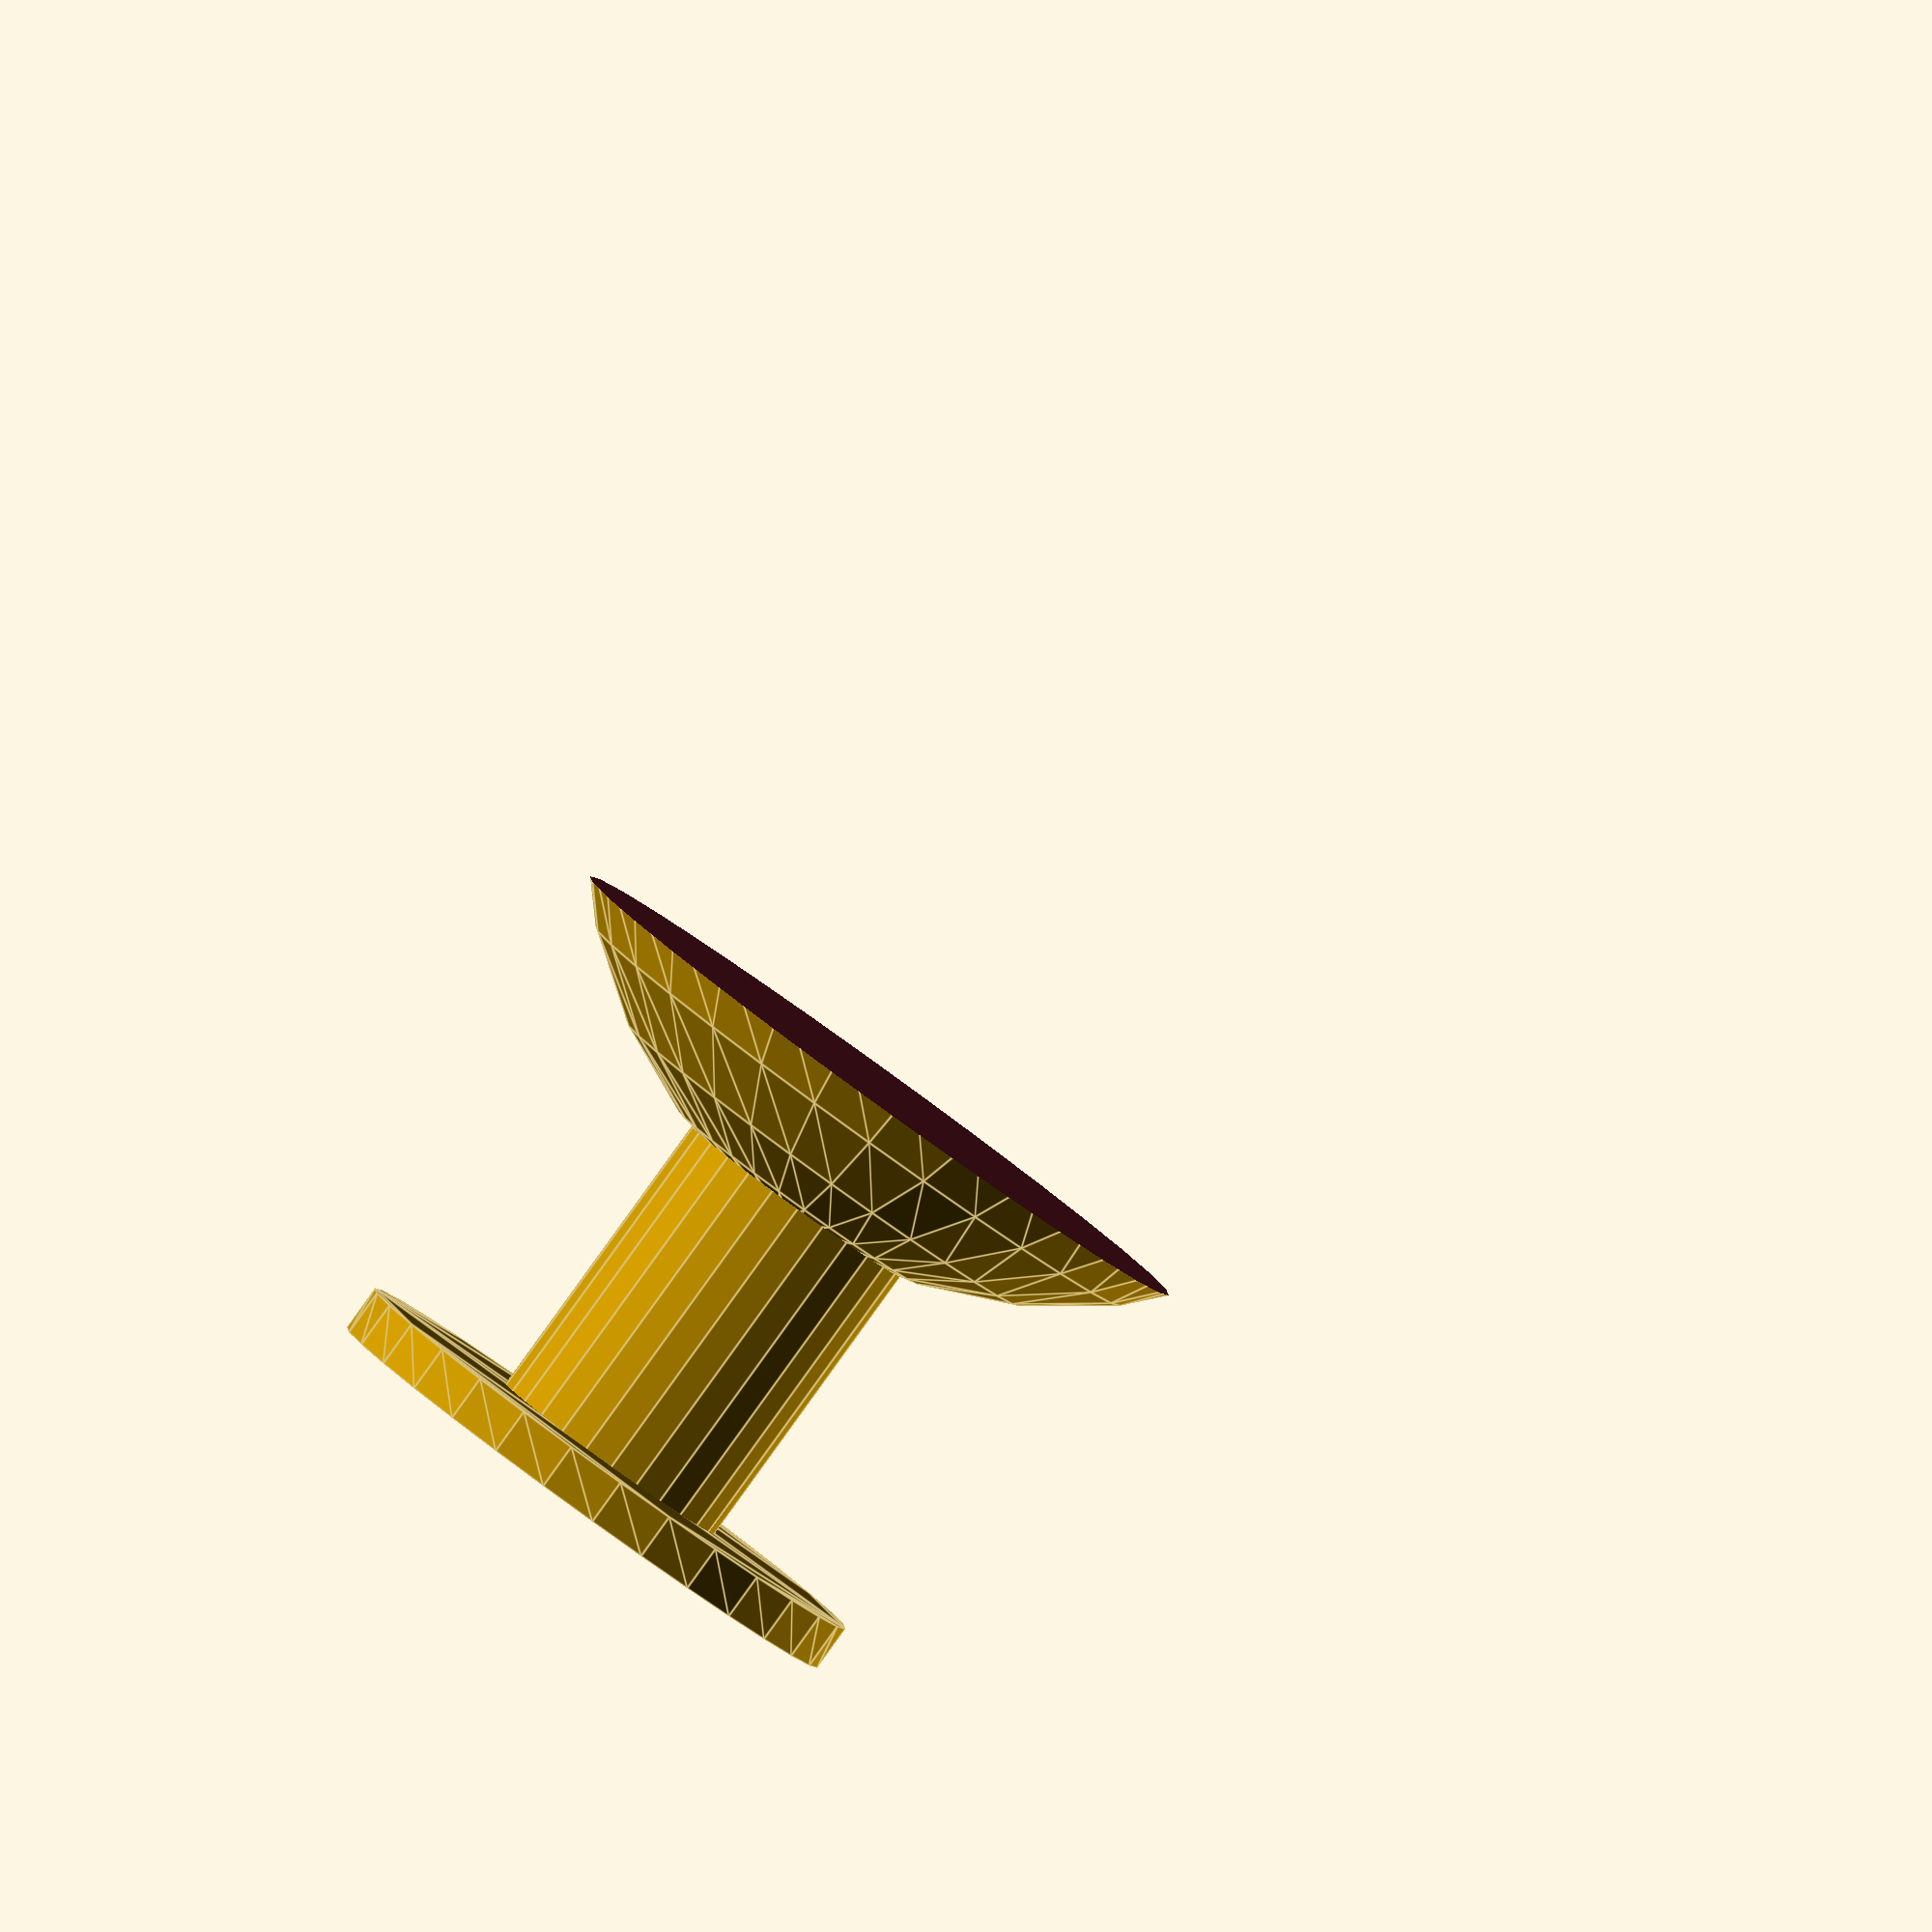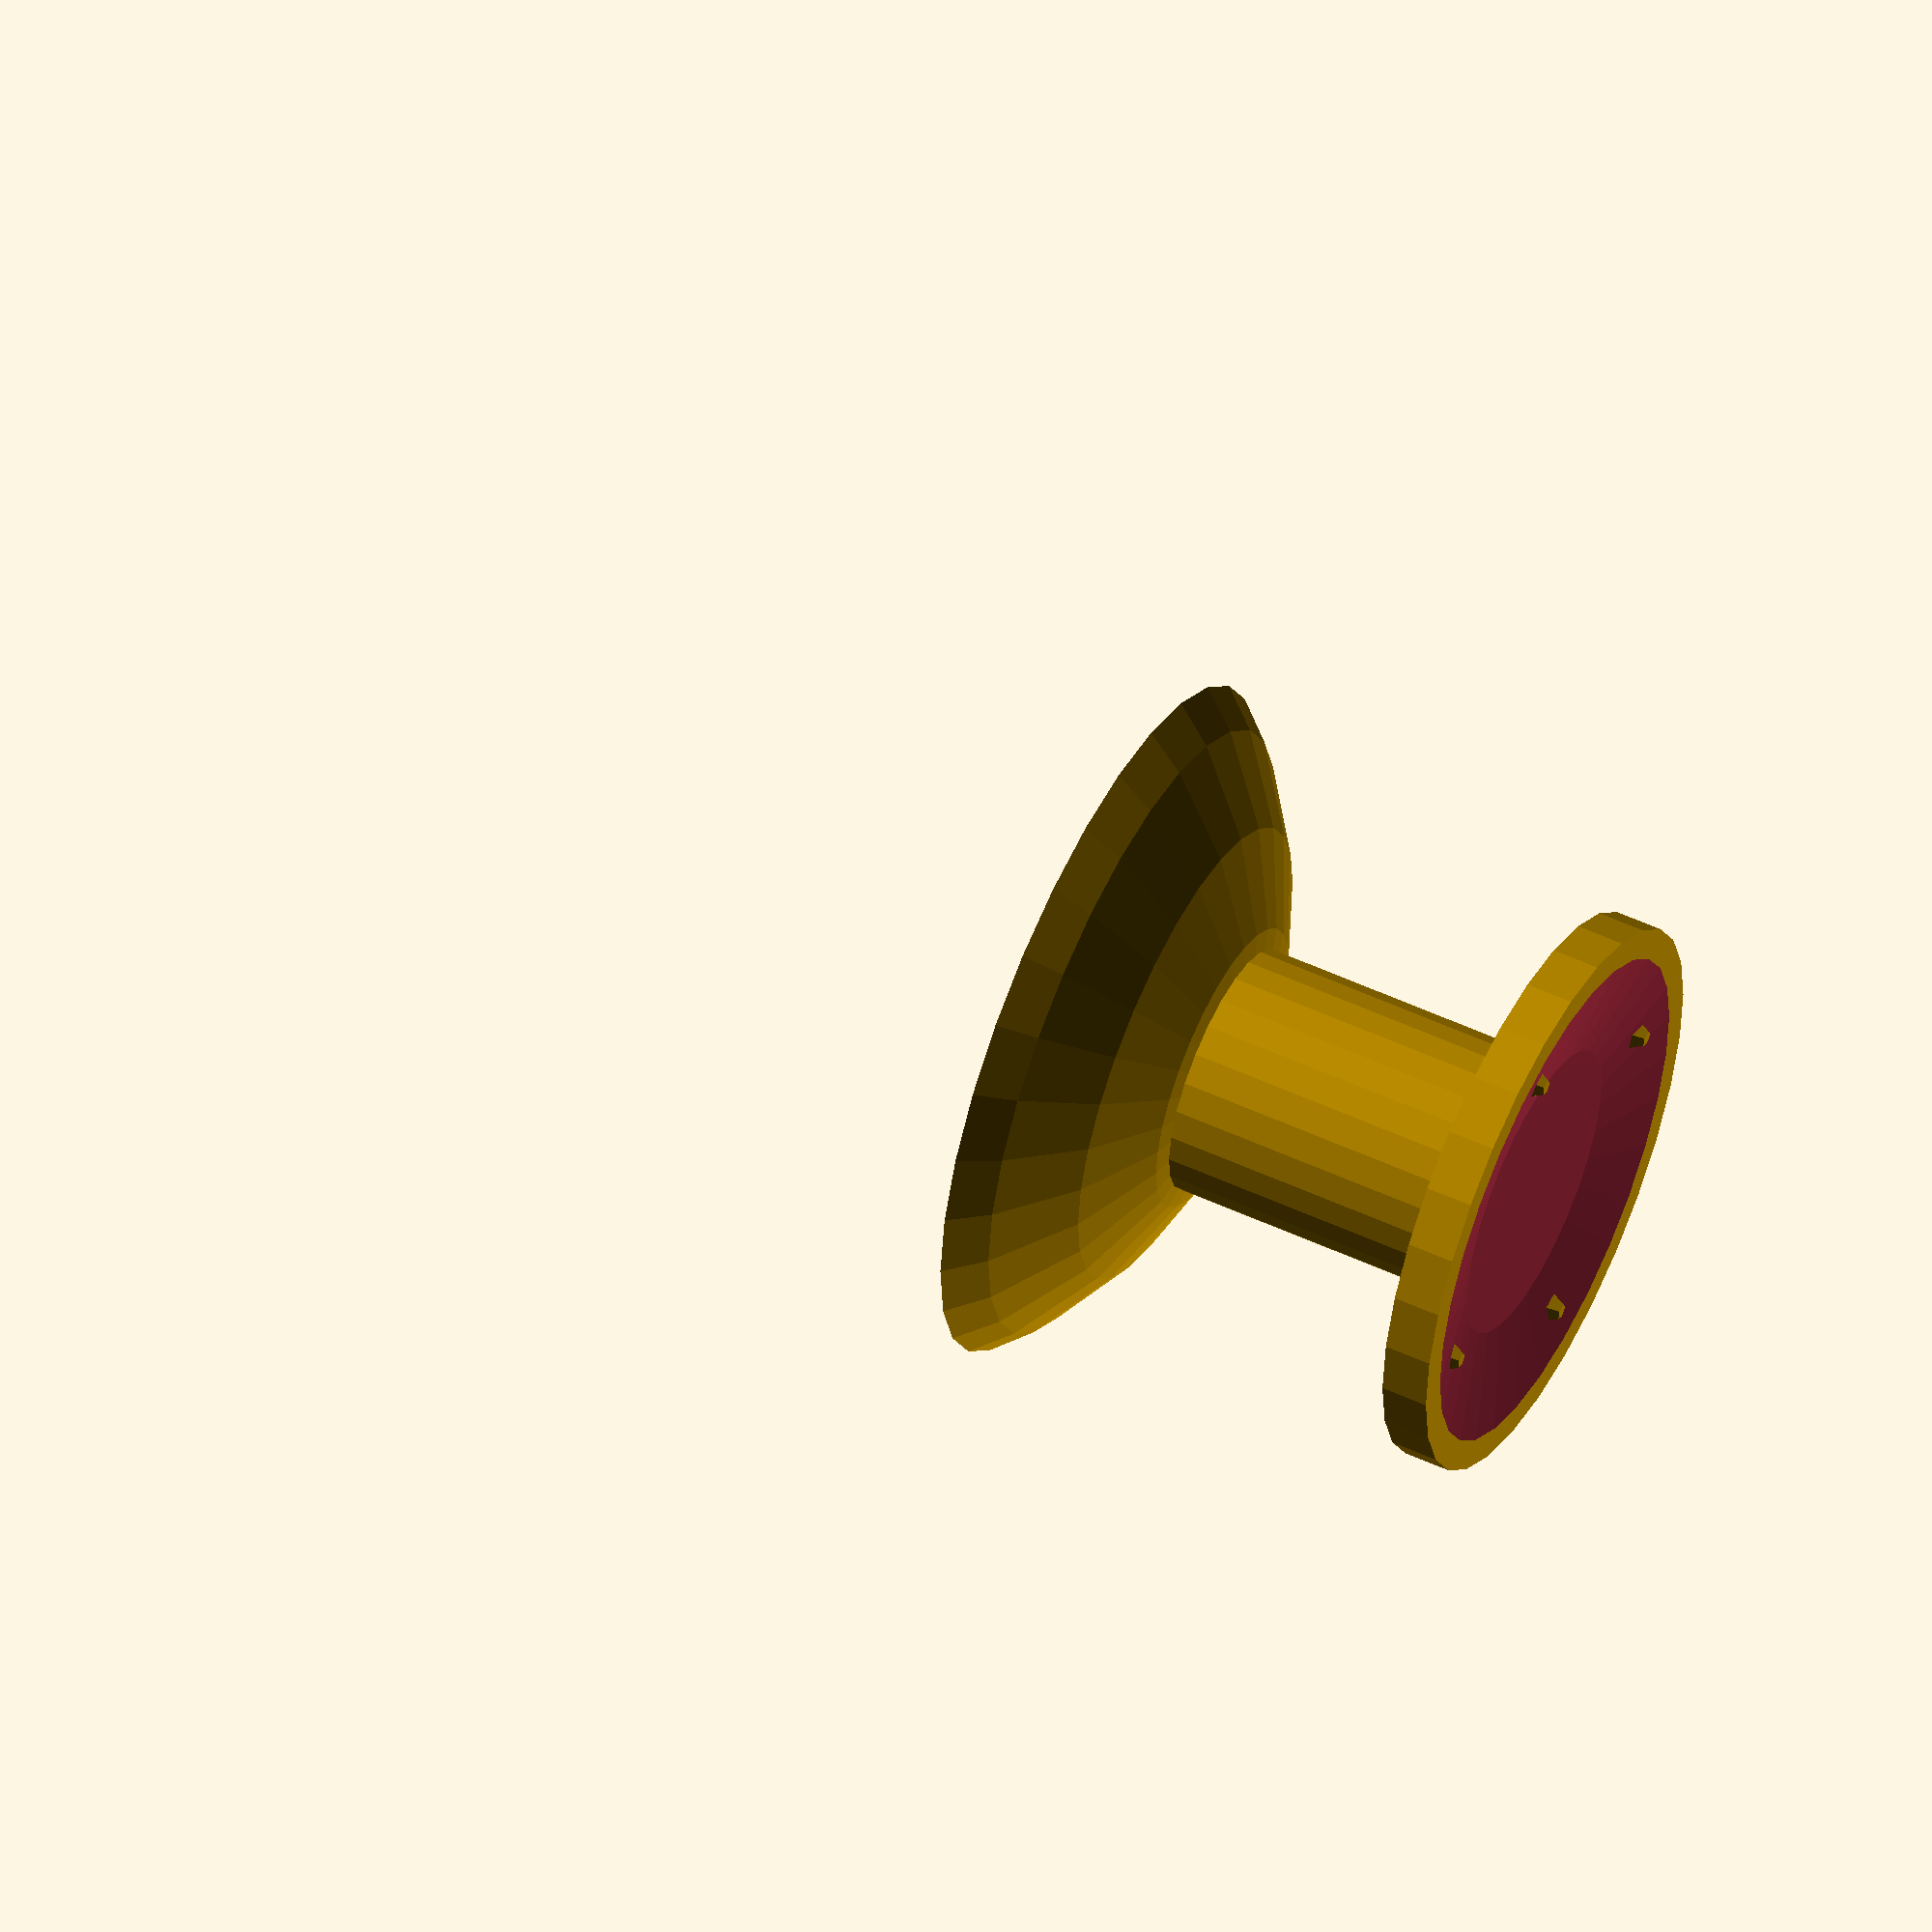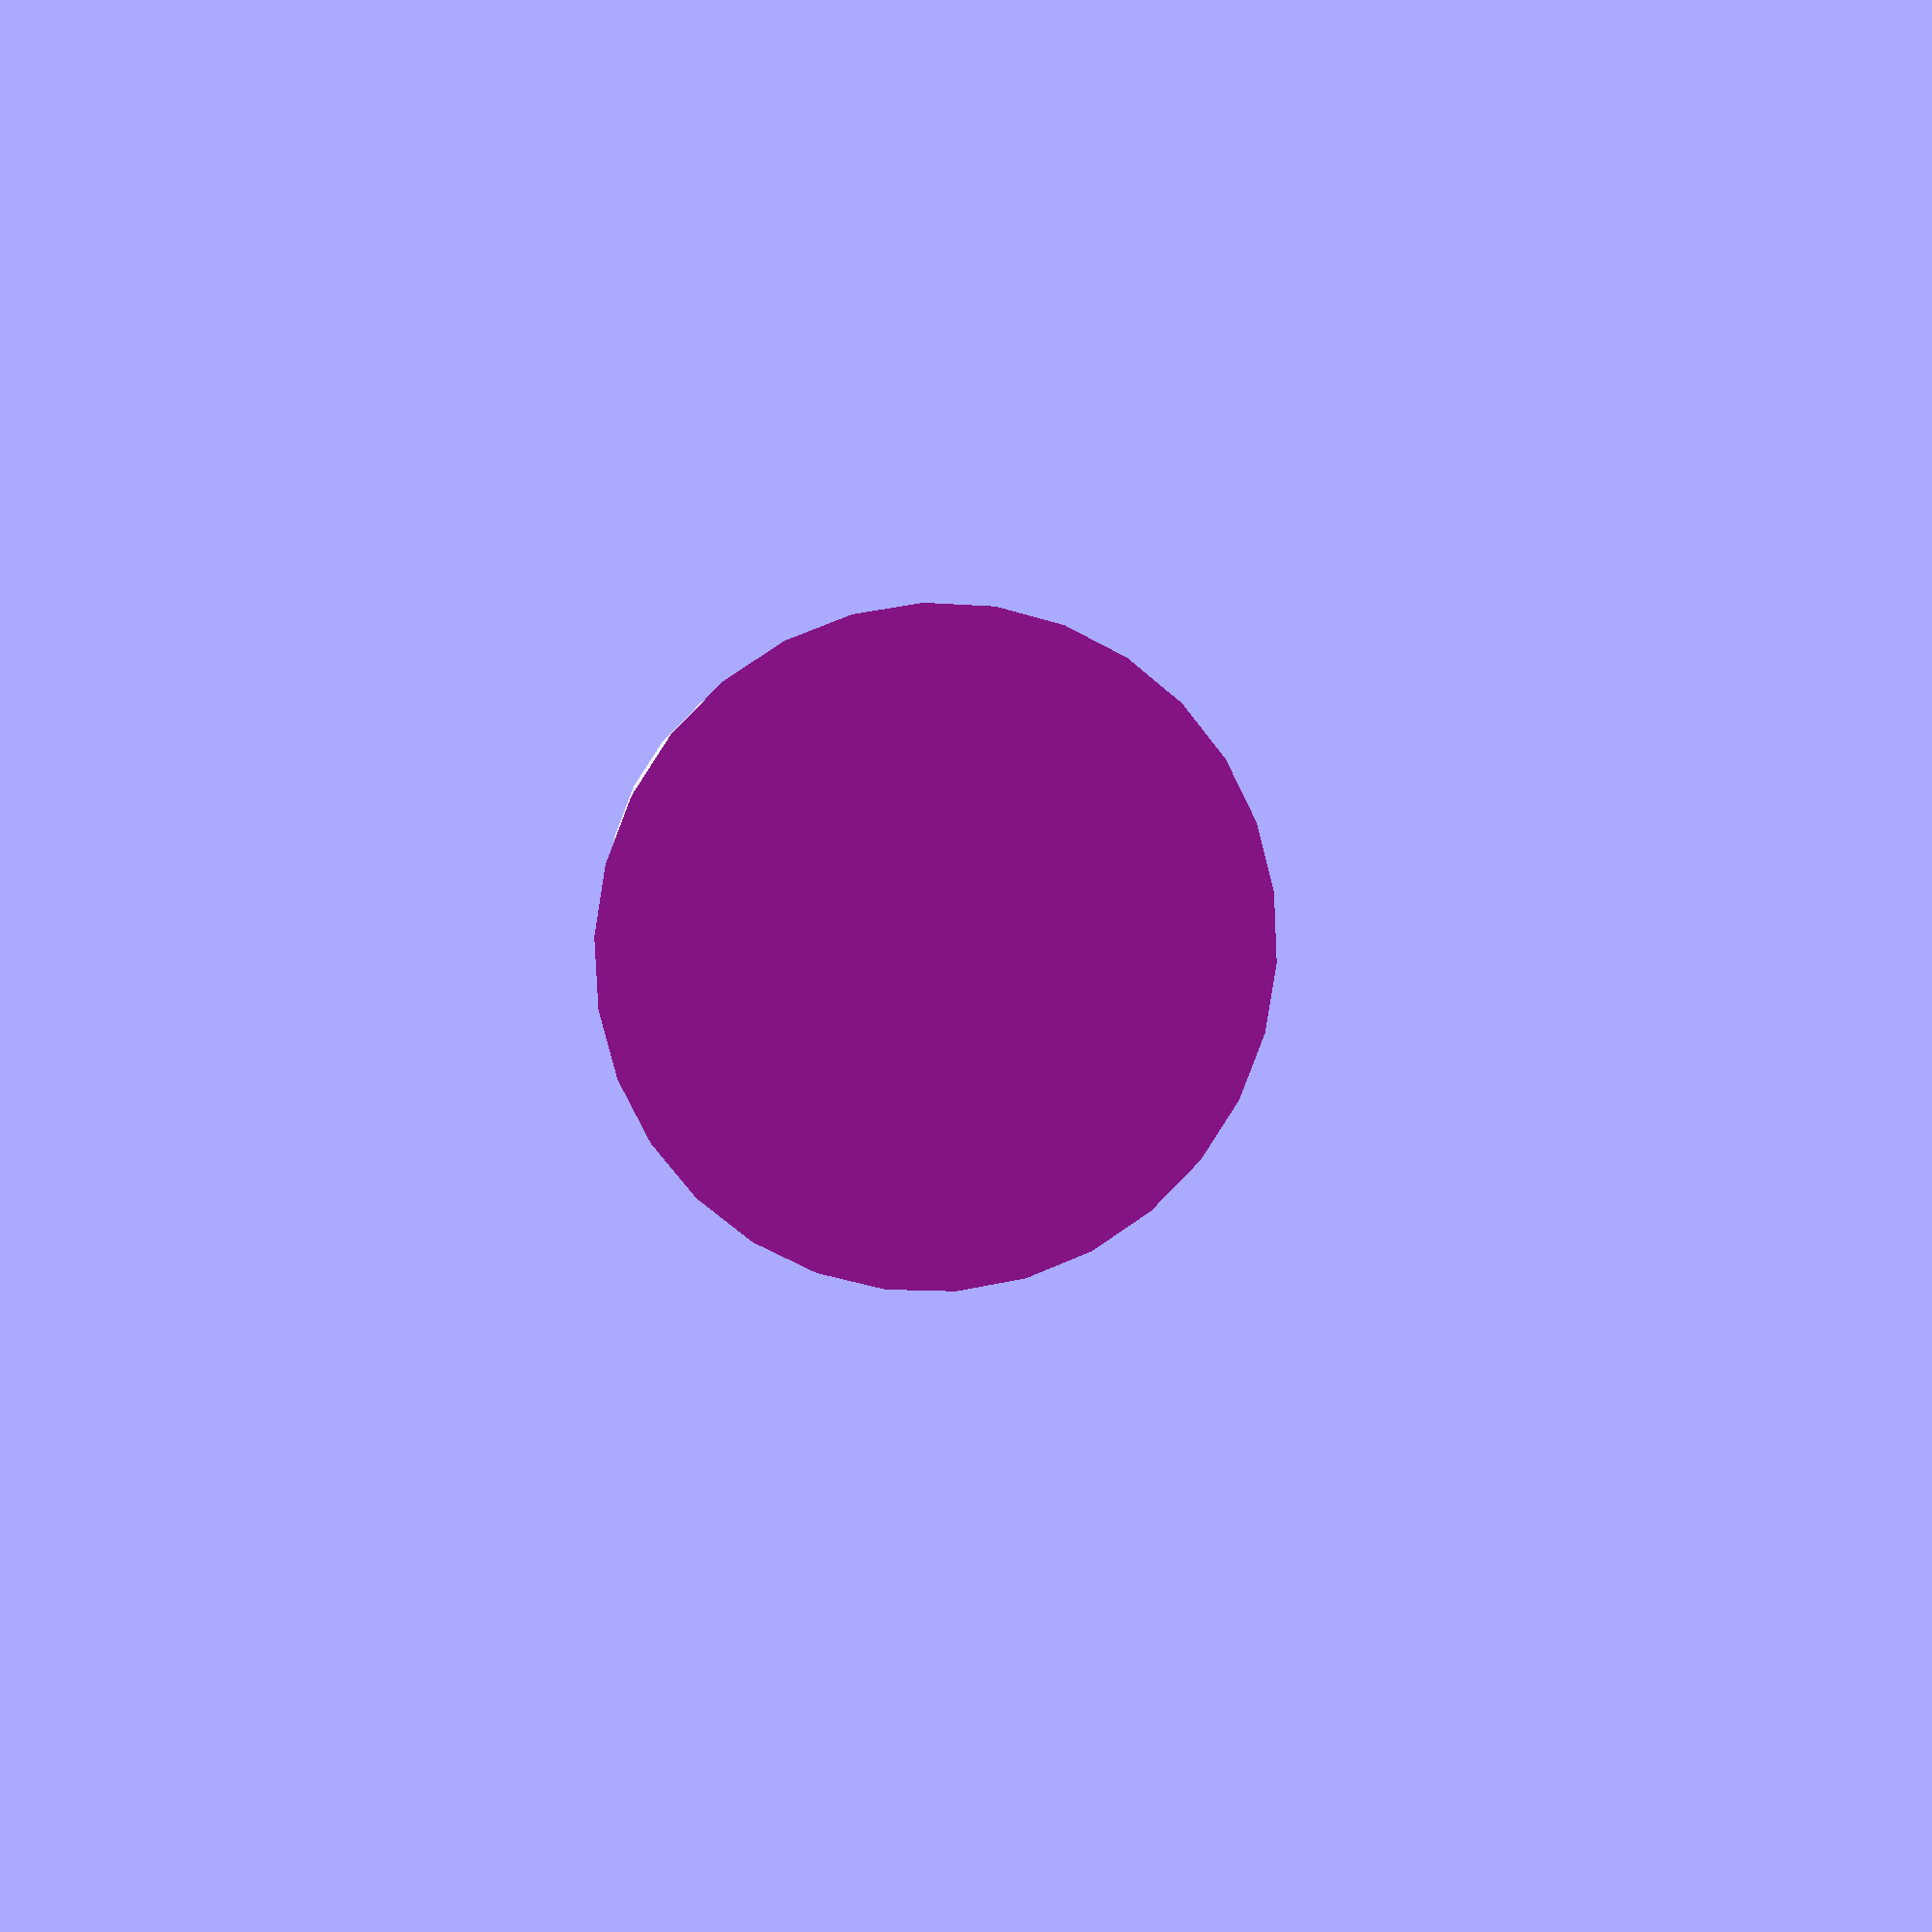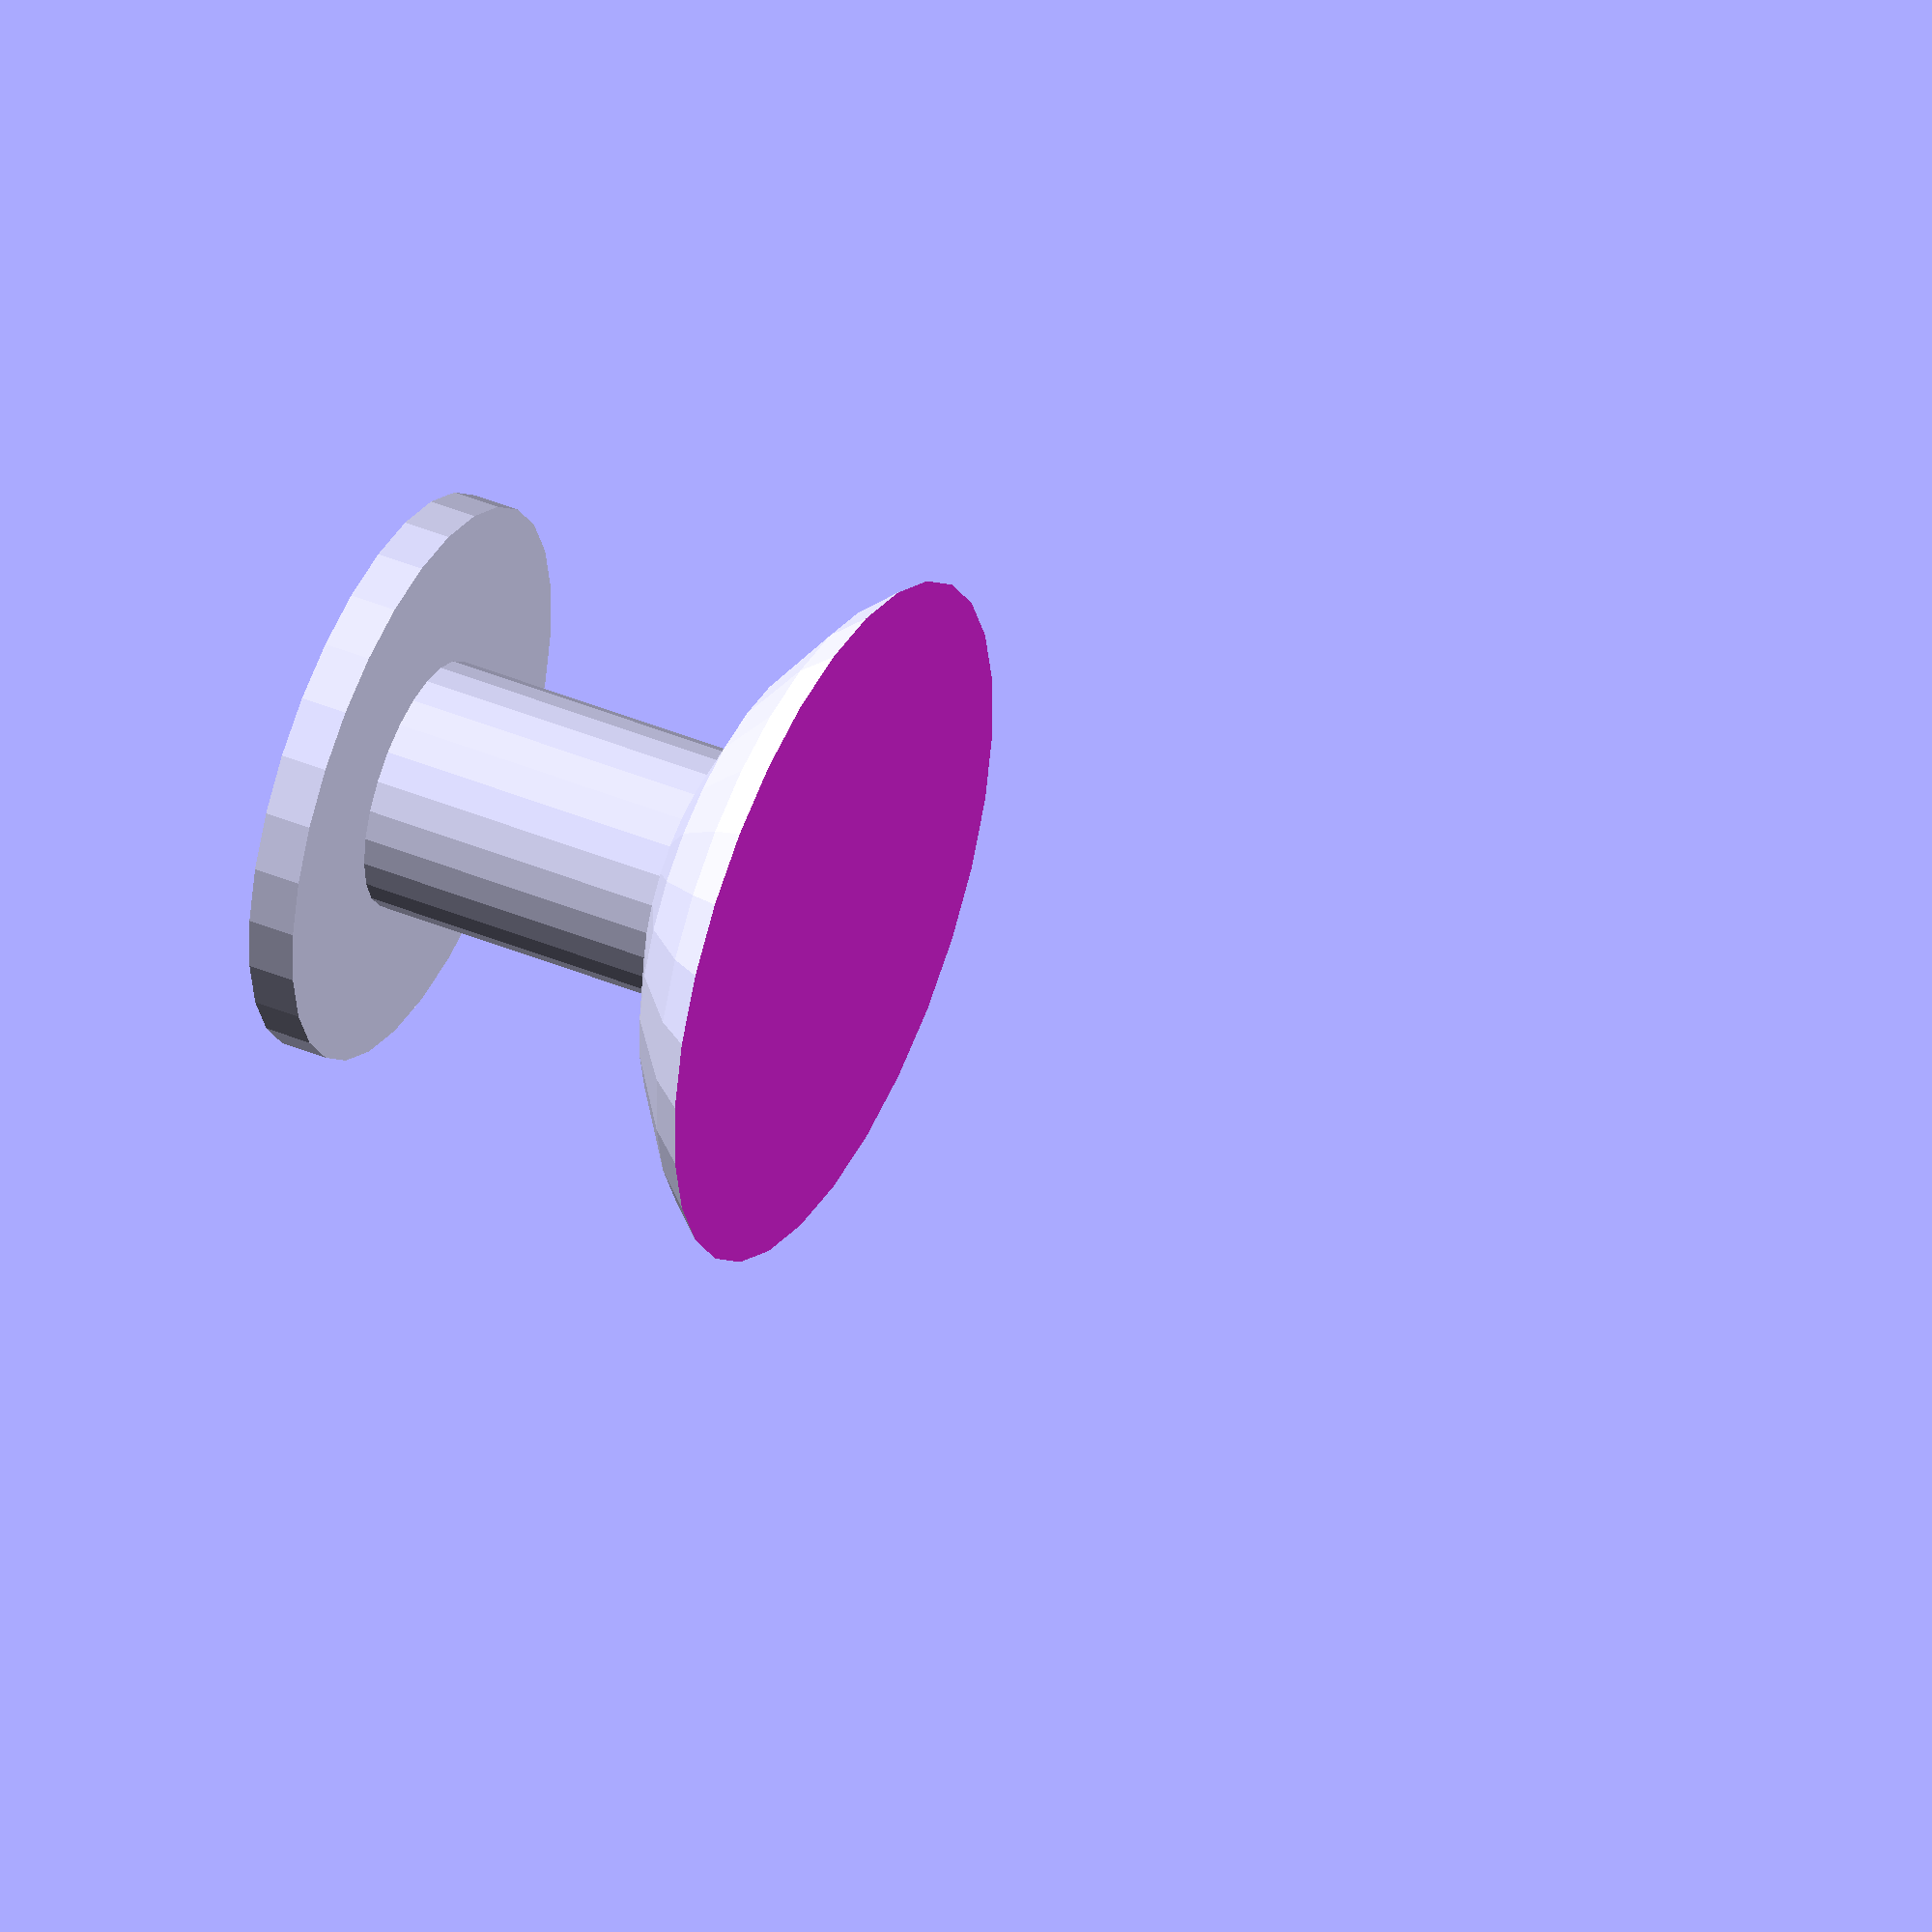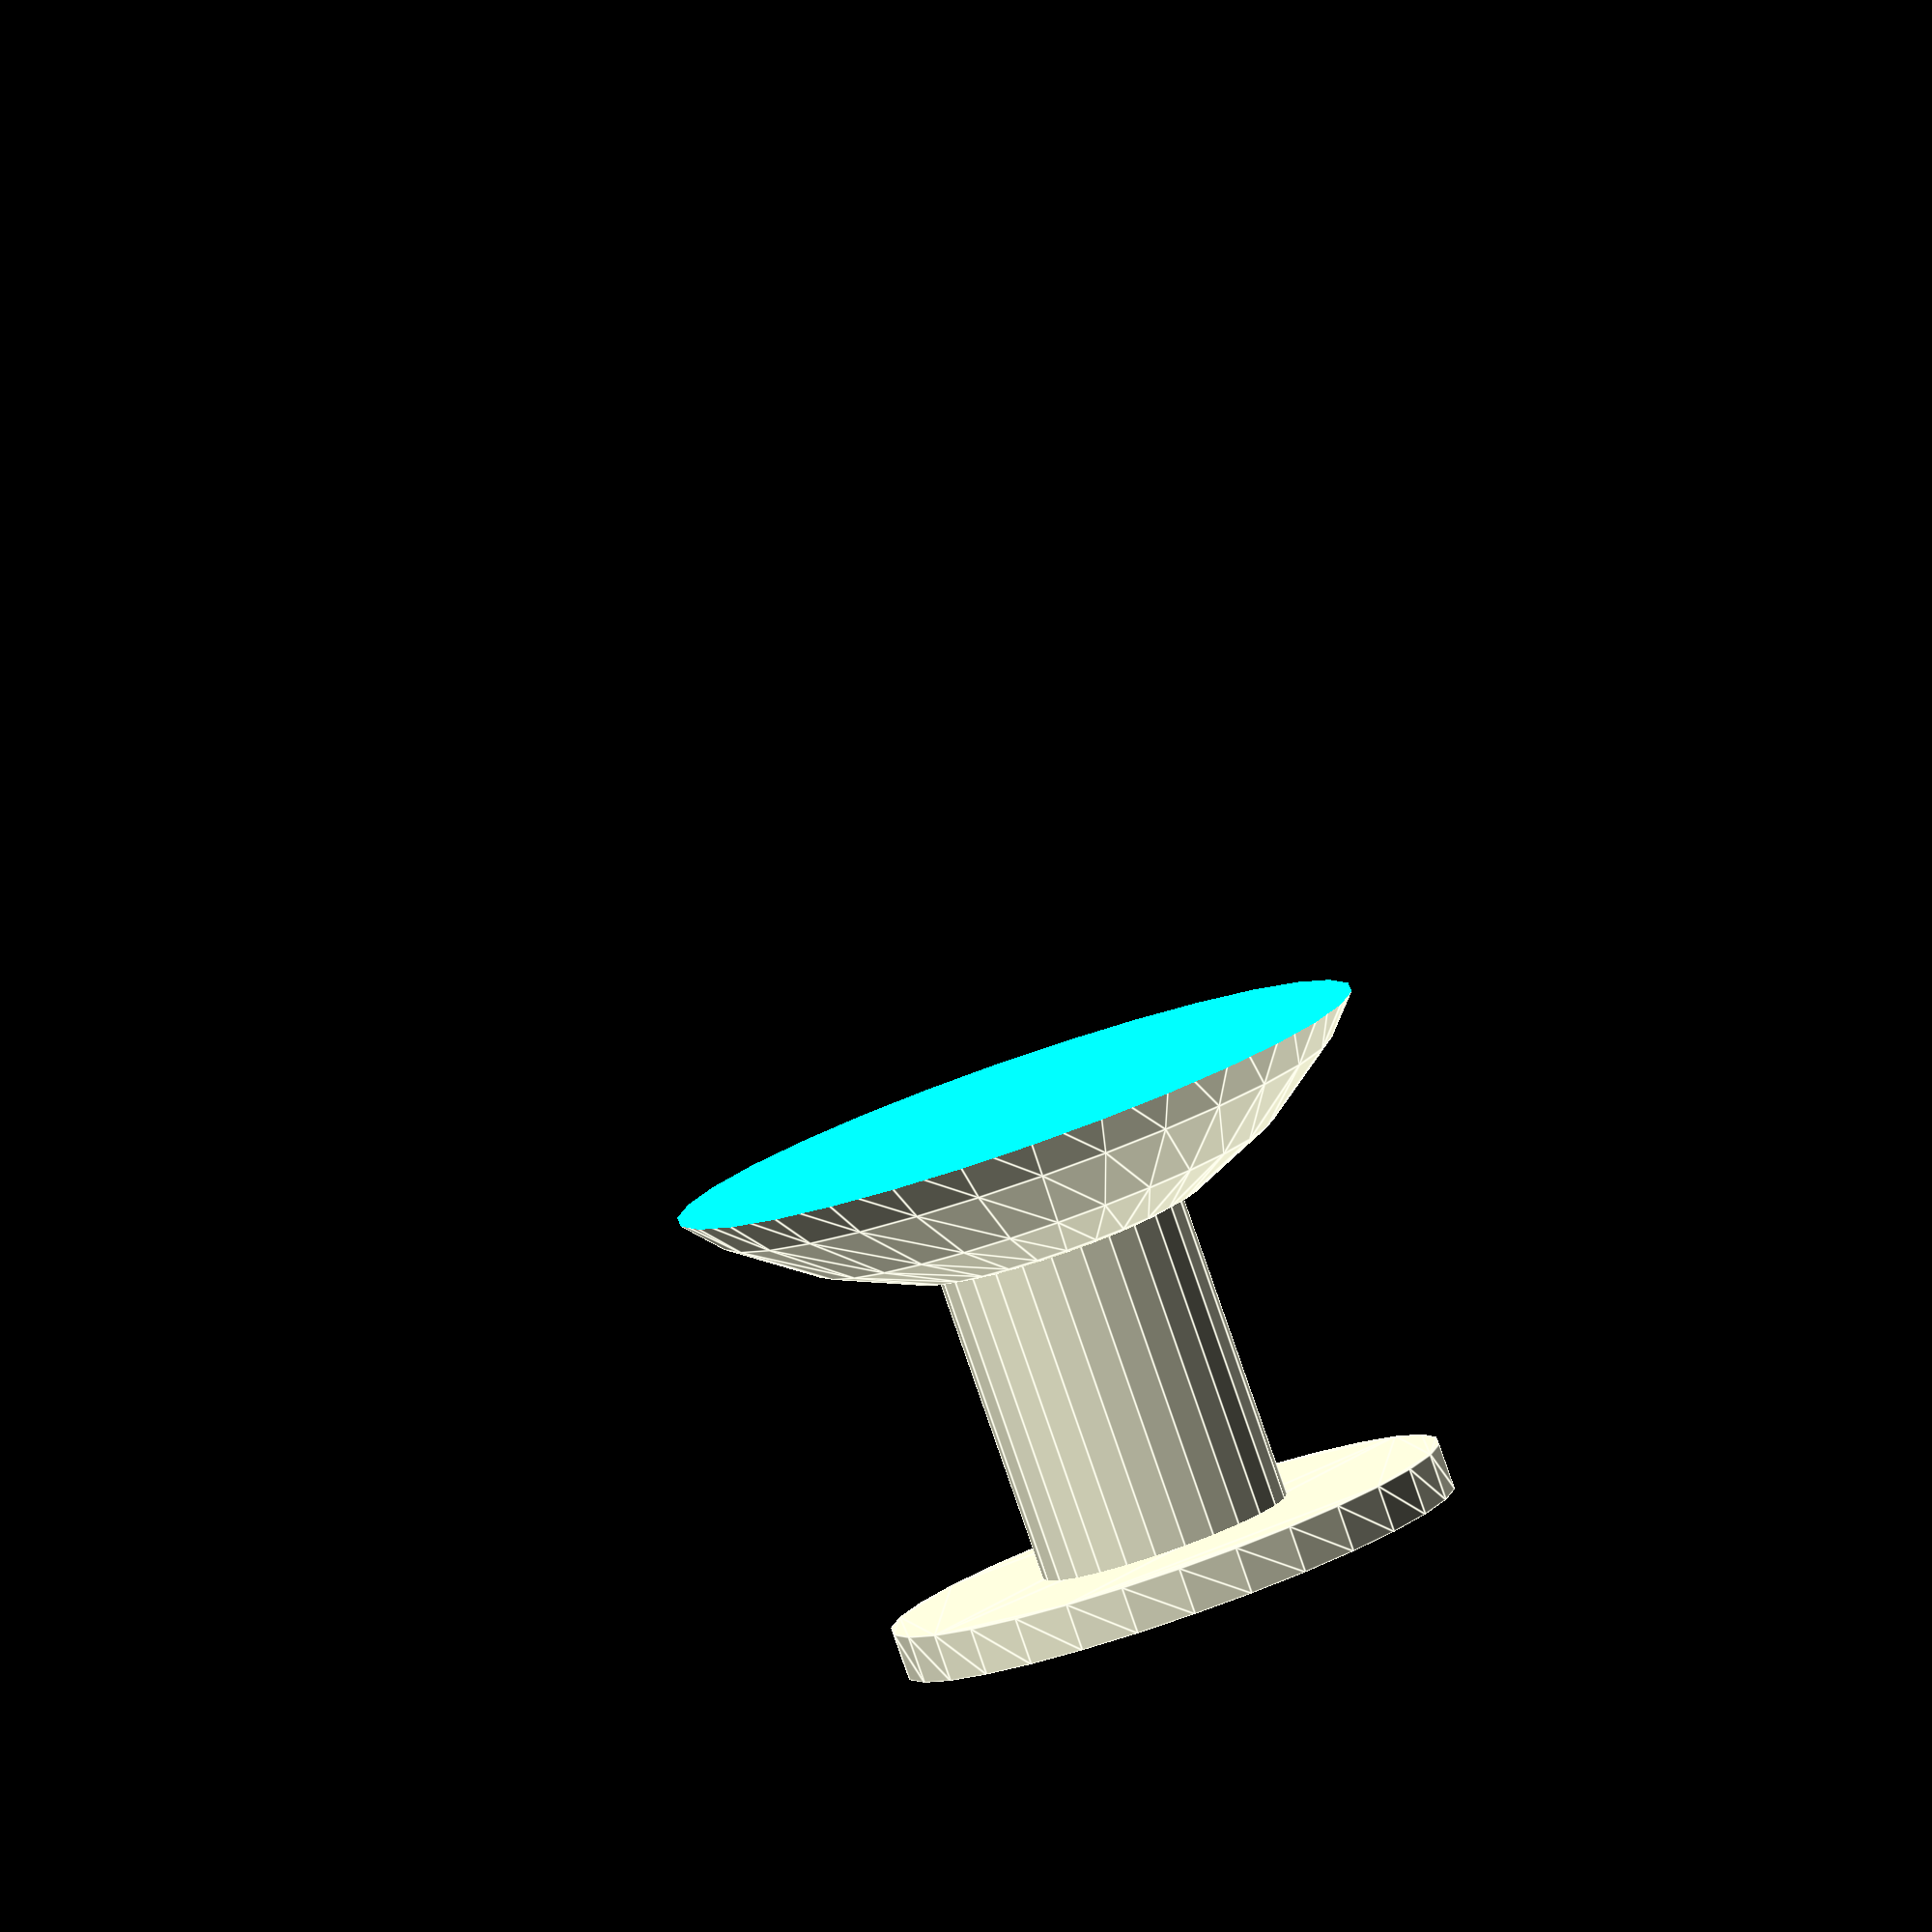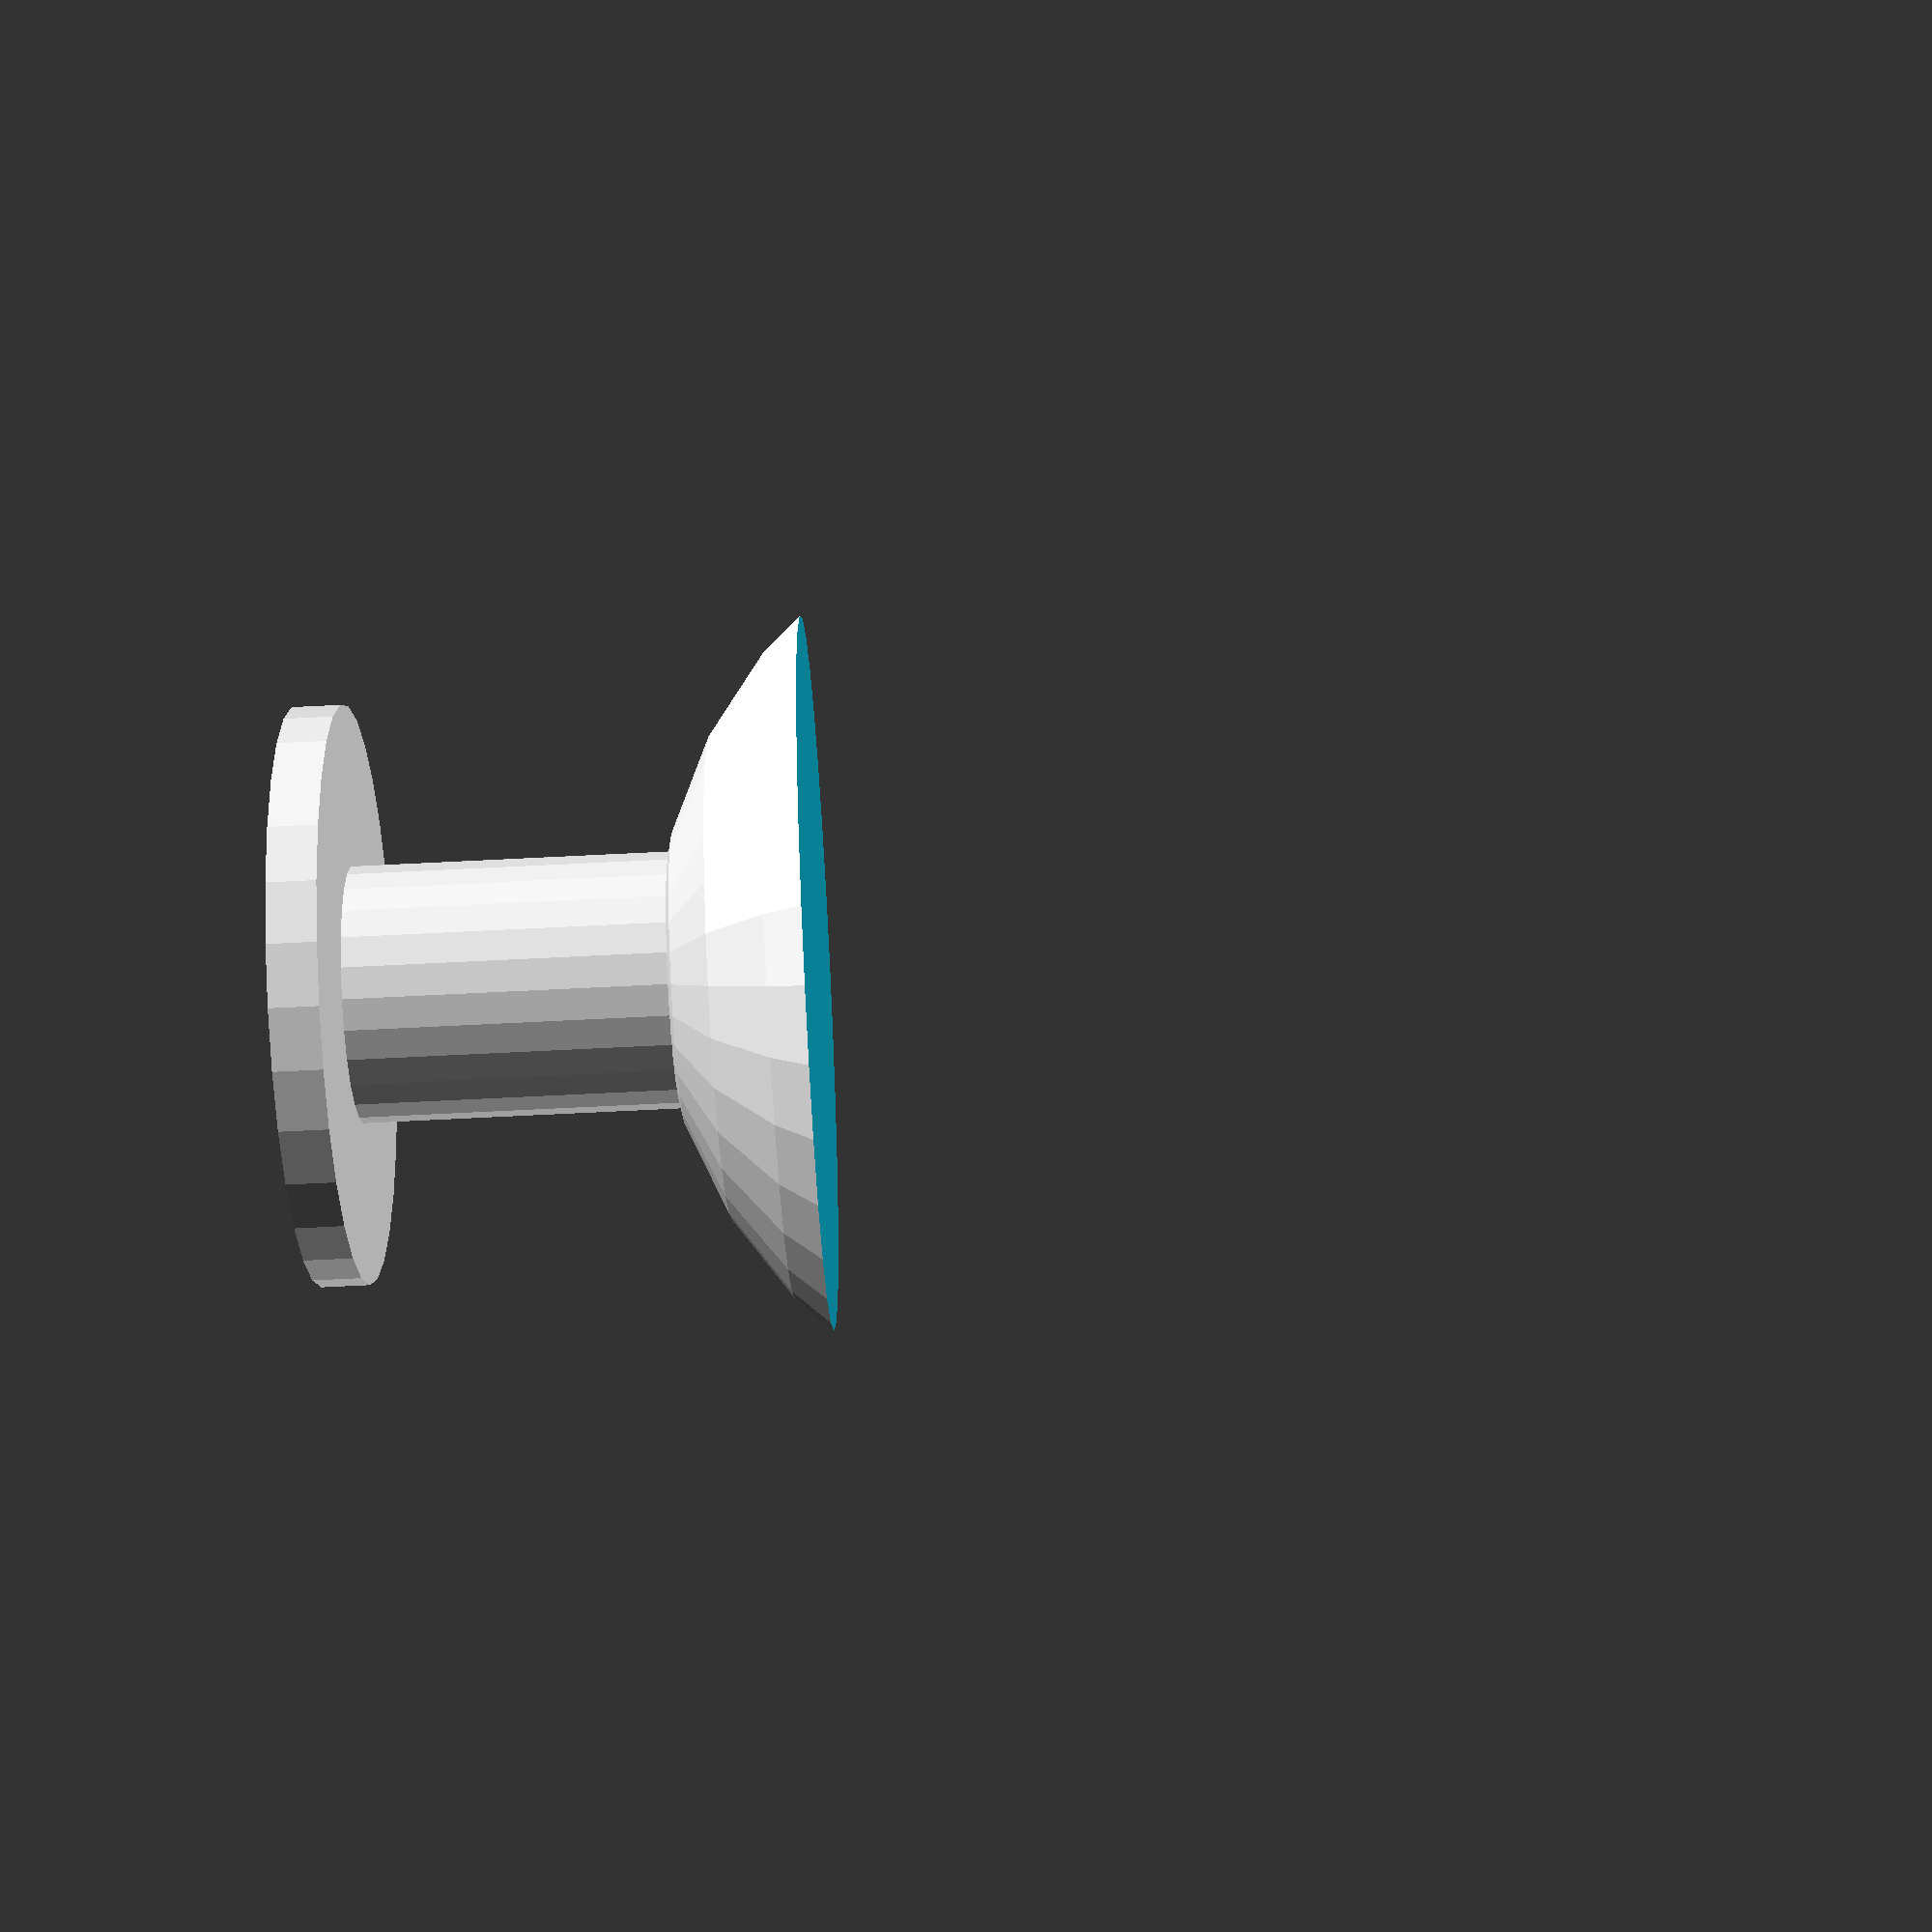
<openscad>
// The whole thumb stick.
shaft_length = 30;
scale([0.00125, 0.00125, 0.00125])
scale([0.5, 0.5, 0.5])
union() {
    // The little dots for improved grip.
    translate([13, 0, shaft_length + 0.6])
    sphere(1);
    
    translate([-13, 0, shaft_length + 0.6])
    sphere(1);
    
    translate([0, 13, shaft_length + 0.6])
    sphere(1);
    
    translate([0, -13, shaft_length + 0.6])
    sphere(1);
    
    // The head of the thumb stick.
    translate([0, 0, shaft_length])
    difference() {
        linear_extrude(height = 3, center = true, convexity = 10, twist = 0)
        circle(18);
        translate([0, 0, 89.6])
        sphere(90);
    };
    
    // The shaft of the thumb stick.
    translate([0, 0, 5])
    cylinder(shaft_length - 5, 8, 8);
    
    // The lower sphere used to mount the thumb stick
    // to the game controller body.
    difference() {
        translate([0, 0, -20])
        sphere(30);
        translate([0, 0, -100])
        cube([200, 200, 200], true);
    };
}

</openscad>
<views>
elev=86.7 azim=284.5 roll=144.2 proj=o view=edges
elev=306.5 azim=85.3 roll=296.3 proj=o view=wireframe
elev=173.5 azim=8.7 roll=10.4 proj=p view=wireframe
elev=317.8 azim=306.1 roll=116.5 proj=o view=solid
elev=82.5 azim=141.0 roll=199.1 proj=o view=edges
elev=262.8 azim=264.6 roll=87.3 proj=p view=wireframe
</views>
